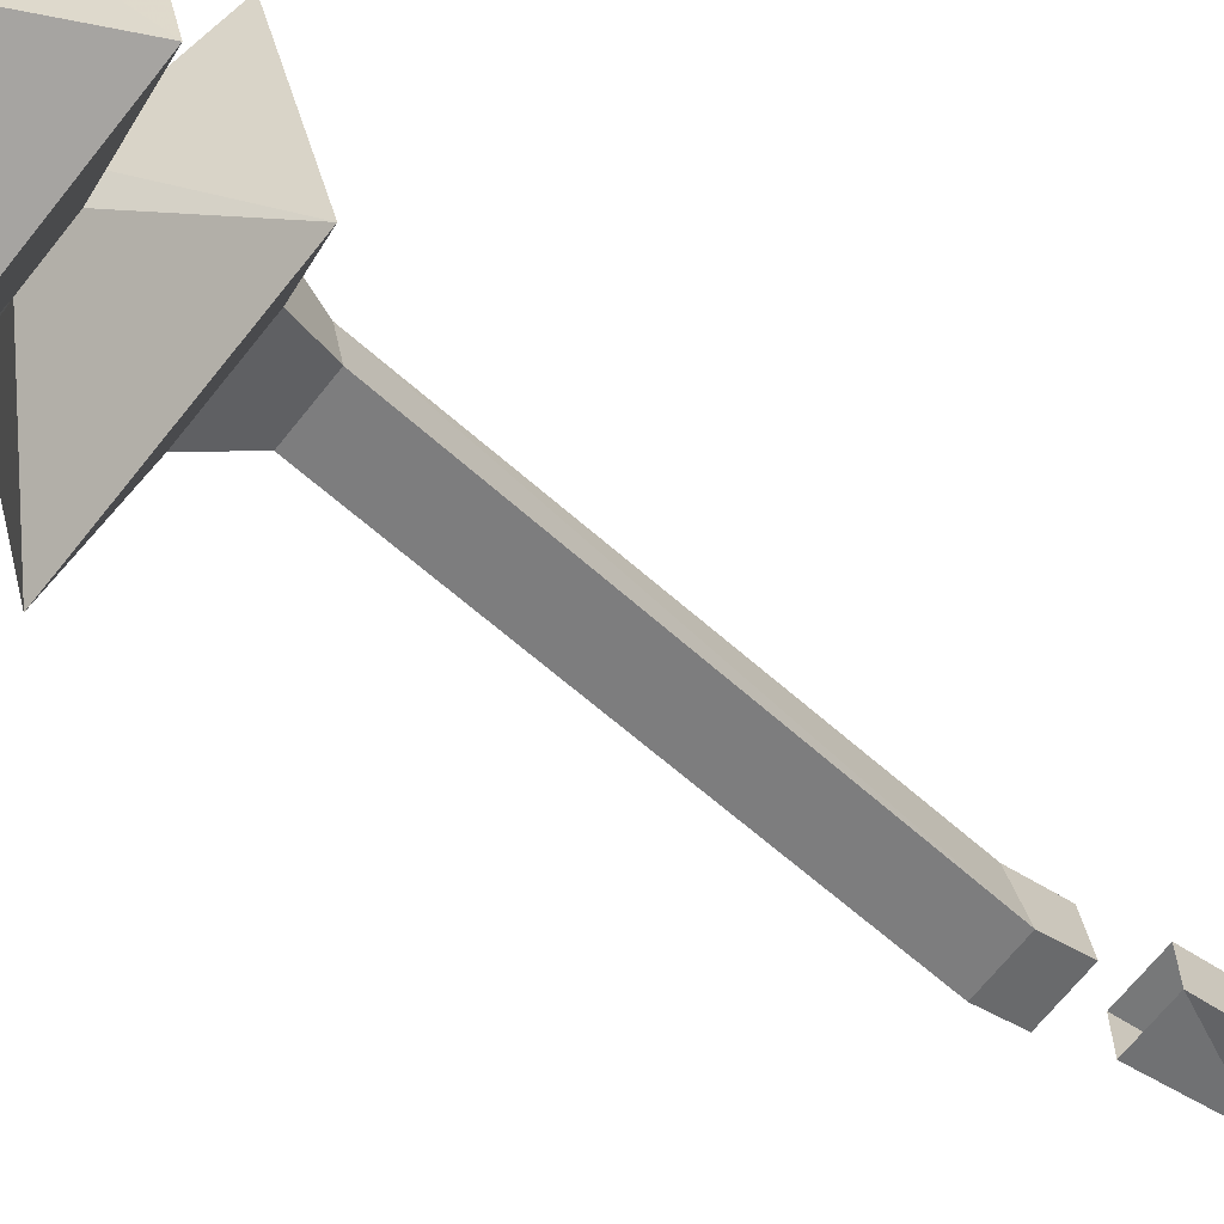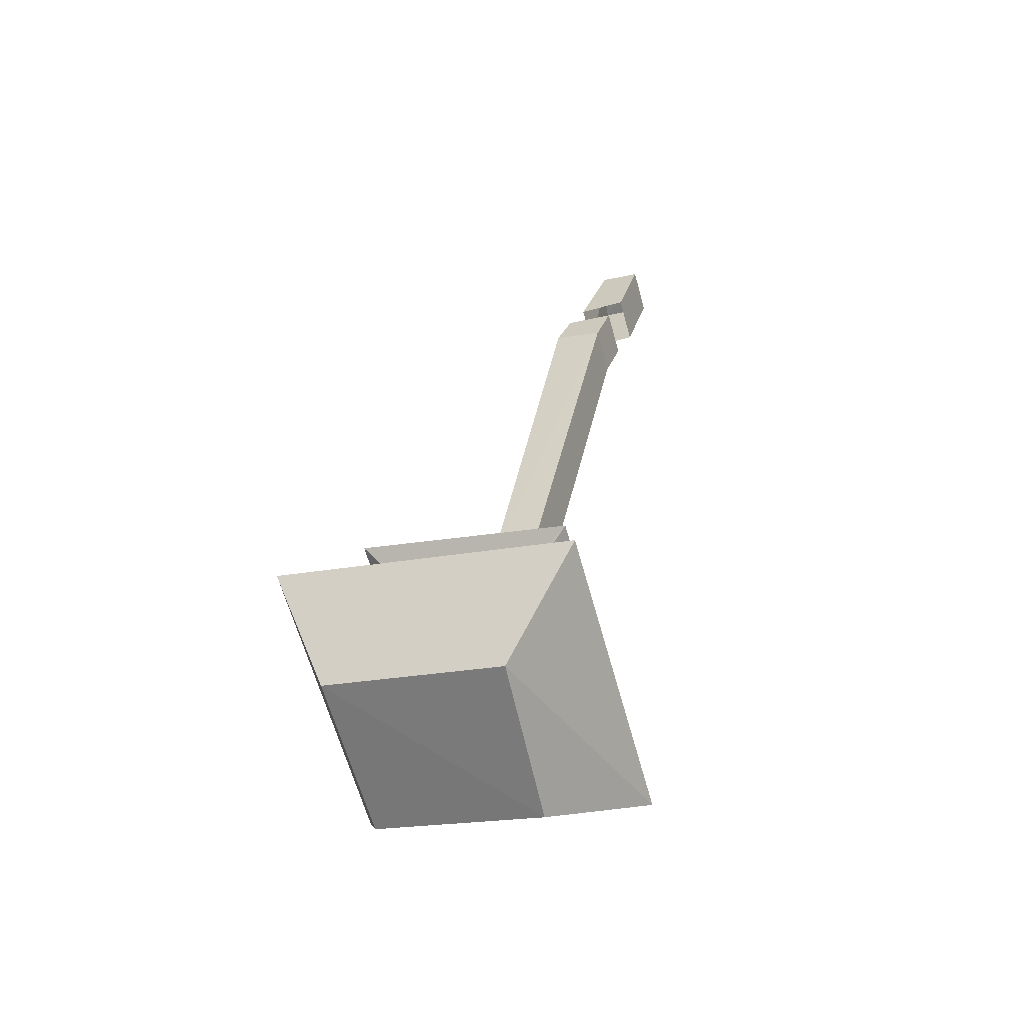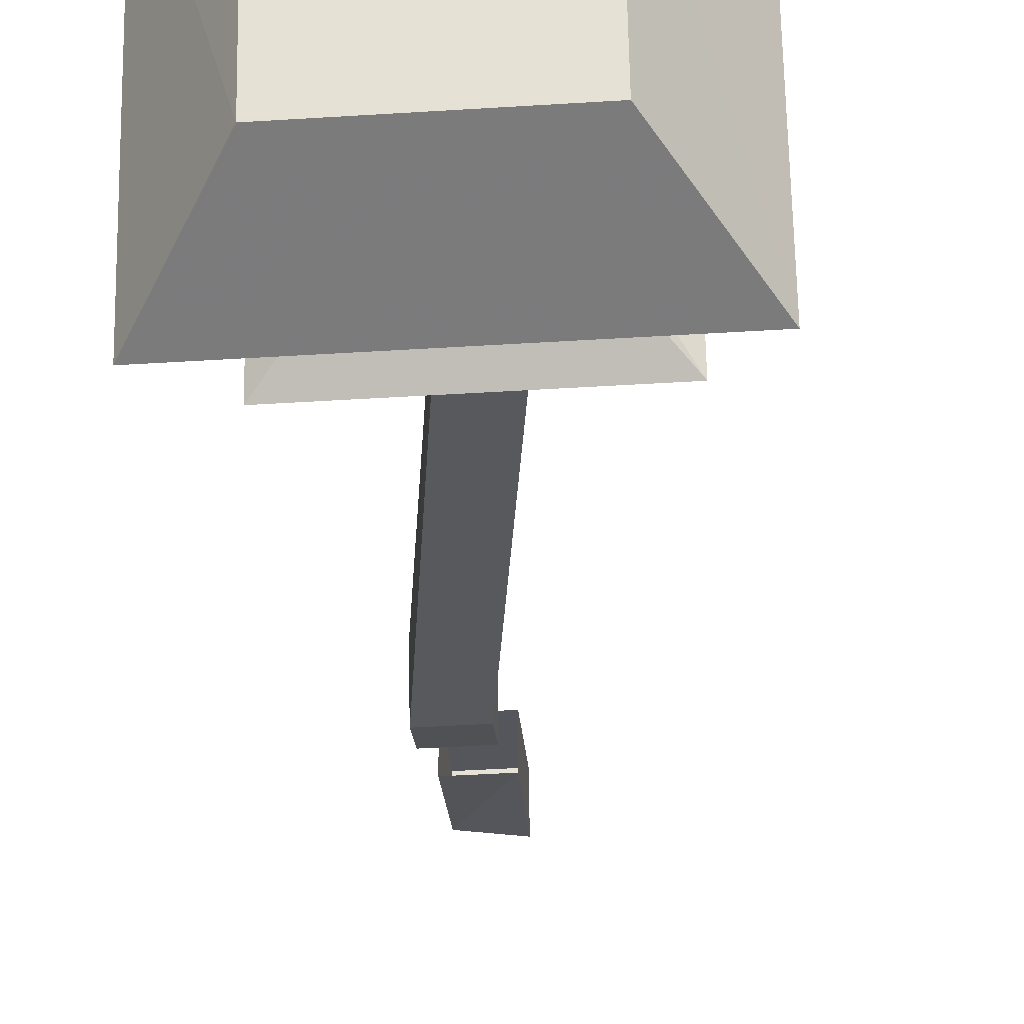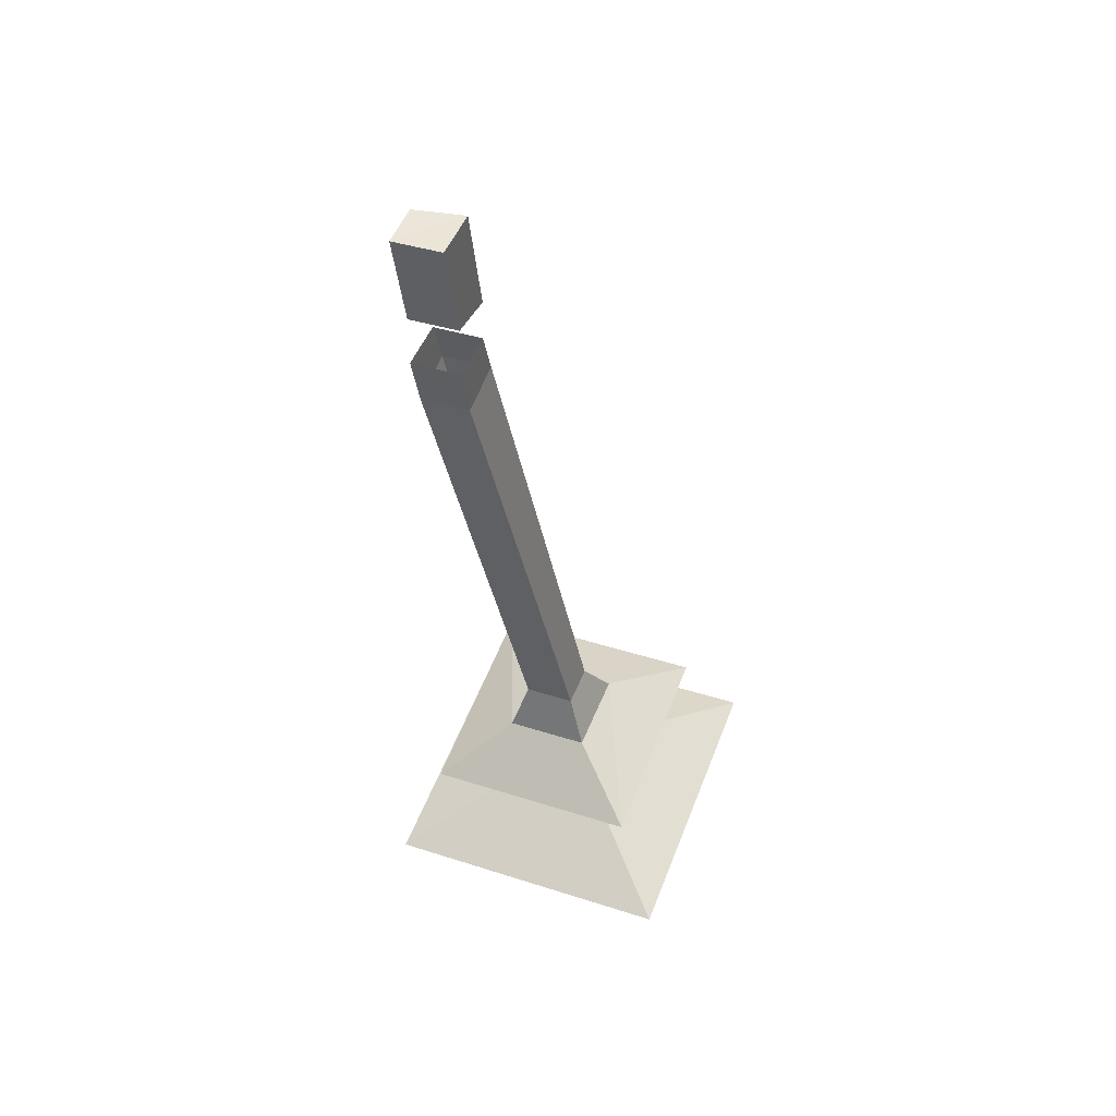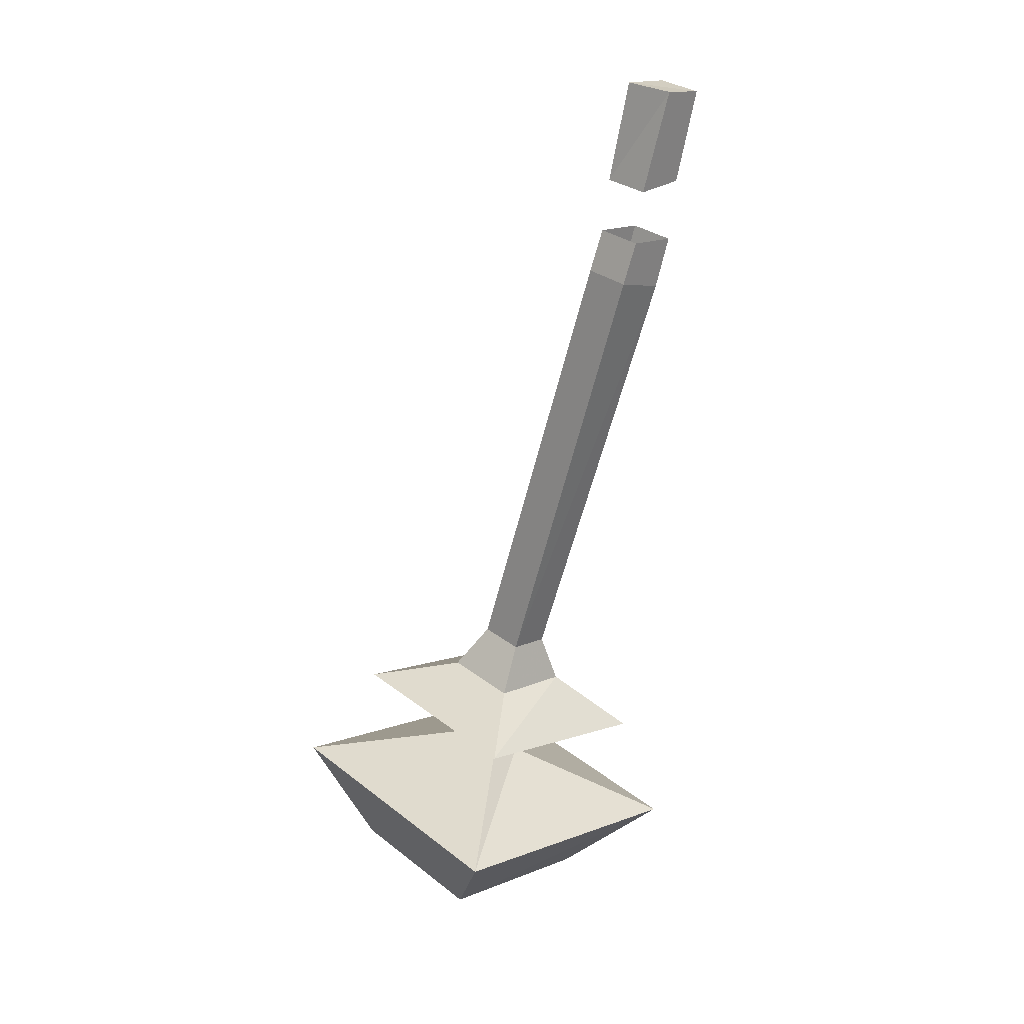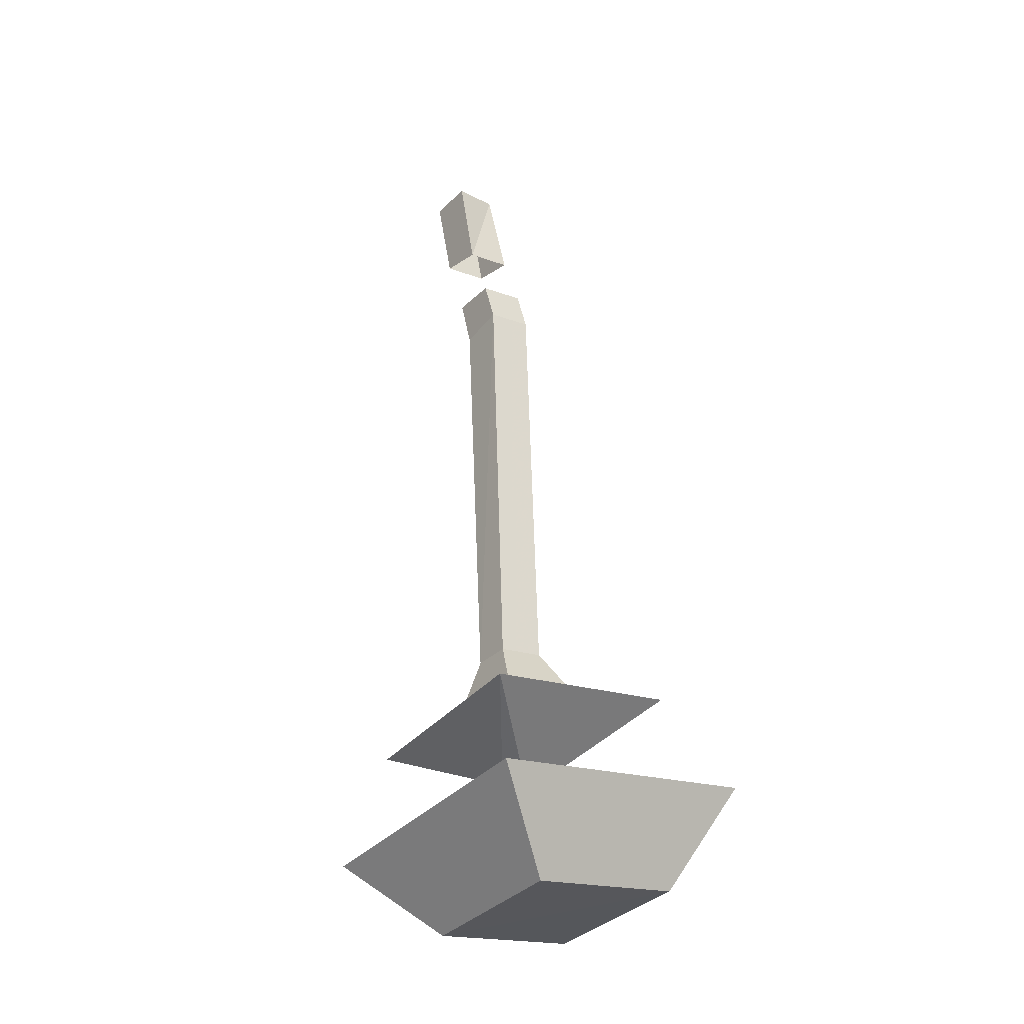
<metadata>
{"format":"obj","ext":"obj","renderer":"f3d","projection":"perspective","resolution":1024,"background":"white","views":[{"elev":-66.5,"azim":-128.2,"up":"+Y"},{"elev":-63.5,"azim":105.4,"up":"+Z"},{"elev":-41.6,"azim":-175.6,"up":"+Y"},{"elev":39.5,"azim":-158.1,"up":"+Z"},{"elev":30.9,"azim":47.8,"up":"+Z"},{"elev":-17.8,"azim":-36.7,"up":"+Z"}]}
</metadata>
<code>
v -0.25 -0.75 -0.02344
v -0.2031 -0.75 -0.02344
v -0.2031 -0.7656 -0.07031
v -0.25 -0.7656 -0.07031
v -0.25 -0.8125 -0.05469
v -0.25 -0.7969 -0.01562
v -0.2031 -0.7969 -0.01562
v -0.2031 -0.8125 -0.05469
v -0.2578 -0.8672 -0.4844
v -0.3047 -0.8672 -0.4844
v -0.3047 -0.9062 -0.4766
v -0.2578 -0.9062 -0.4766
v -0.2422 -0.9375 -0.5156
v -0.2422 -0.8594 -0.5312
v -0.3203 -0.8594 -0.5312
v -0.3203 -0.9375 -0.5156
v -0.3828 -1.008 -0.5312
v -0.1797 -1.008 -0.5312
v -0.1797 -0.8125 -0.5859
v -0.3828 -0.8125 -0.5859
v -0.3047 -0.9062 -0.6172
v -0.3047 -0.9375 -0.6016
v -0.2578 -0.9375 -0.6016
v -0.2578 -0.9062 -0.6172
v -0.1406 -0.7969 -0.6953
v -0.4219 -0.7969 -0.6953
v -0.4219 -1.07 -0.625
v -0.1406 -1.07 -0.625
v -0.2031 -1.039 -0.7266
v -0.2031 -0.875 -0.7656
v -0.3594 -0.8828 -0.7656
v -0.3594 -1.039 -0.7266
v -0.2578 -0.7578 0.125
v -0.2109 -0.75 0.125
v -0.2109 -0.7109 0.1172
v -0.2578 -0.7109 0.1172
v -0.2578 -0.7344 0.03125
v -0.2578 -0.7812 0.03125
v -0.2109 -0.7812 0.03125
v -0.2109 -0.7344 0.03125
f 1 2 3
f 1 3 4
f 4 3 9
f 4 9 10
f 9 14 10
f 10 14 15
f 13 16 17
f 13 17 18
f 13 18 14
f 14 18 19
f 14 19 15
f 15 19 20
f 15 20 16
f 16 20 17
f 21 24 25
f 21 25 26
f 21 26 22
f 22 26 27
f 22 27 23
f 23 27 28
f 23 28 24
f 24 28 25
f 33 34 35
f 33 35 36
f 35 40 36
f 36 40 37
f 1 4 5
f 1 5 6
f 7 8 3
f 7 3 2
f 4 10 5
f 5 10 11
f 8 12 3
f 3 12 9
f 9 12 13
f 9 13 14
f 10 15 11
f 11 15 16
f 11 16 12
f 12 16 13
f 17 20 21
f 17 21 22
f 18 23 19
f 19 23 24
f 19 24 20
f 20 24 21
f 25 28 29
f 25 29 30
f 25 30 26
f 26 30 31
f 26 31 27
f 27 31 32
f 33 36 37
f 33 37 38
f 34 39 35
f 35 39 40
f 6 5 7
f 7 5 8
f 5 11 8
f 8 11 12
f 17 22 18
f 18 22 23
f 27 32 28
f 28 32 29
f 29 32 31
f 29 31 30
f 33 38 34
f 34 38 39

</code>
